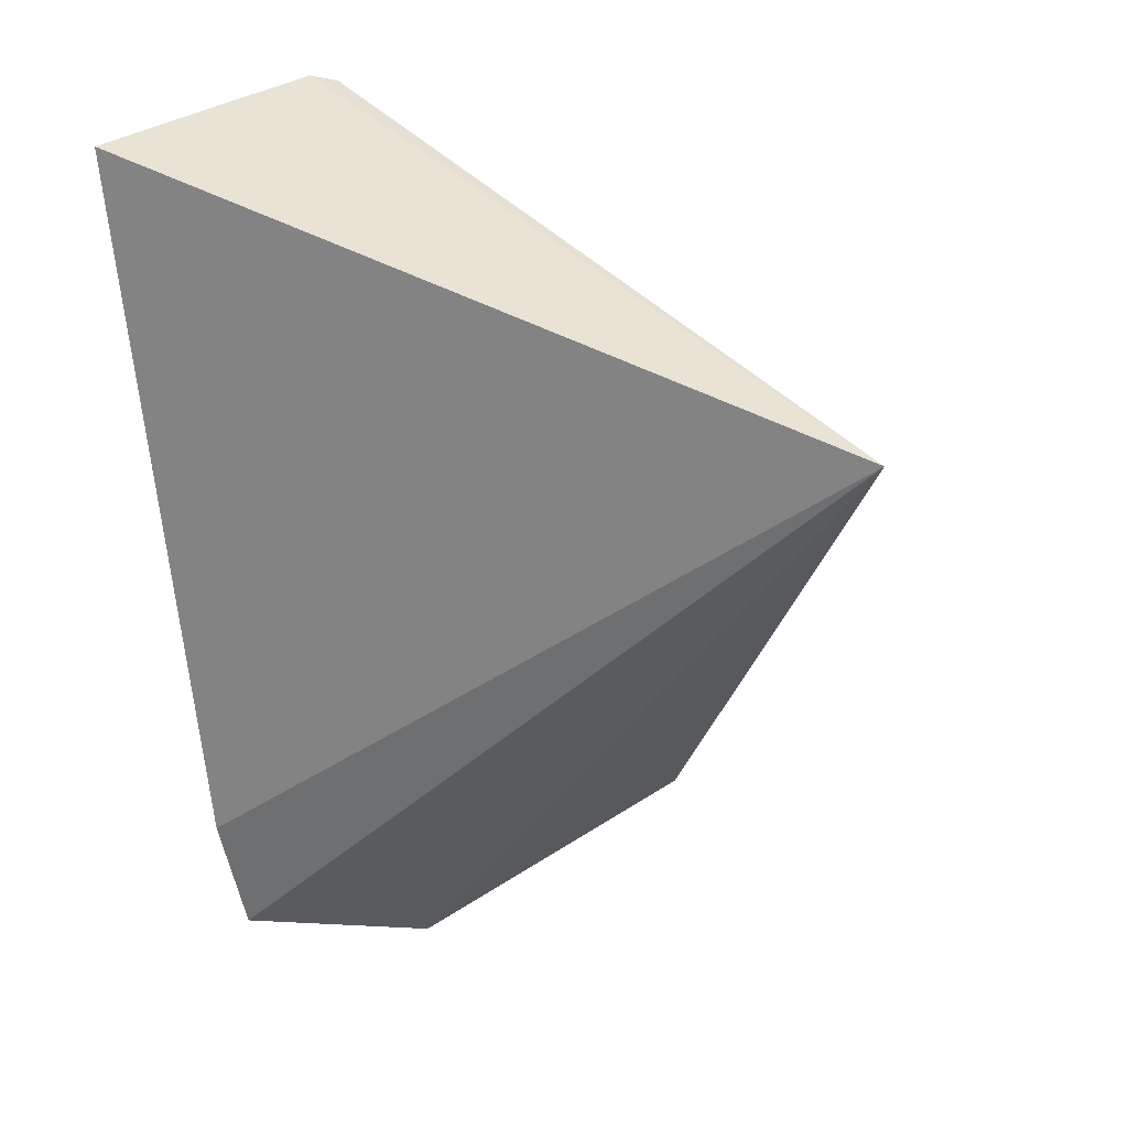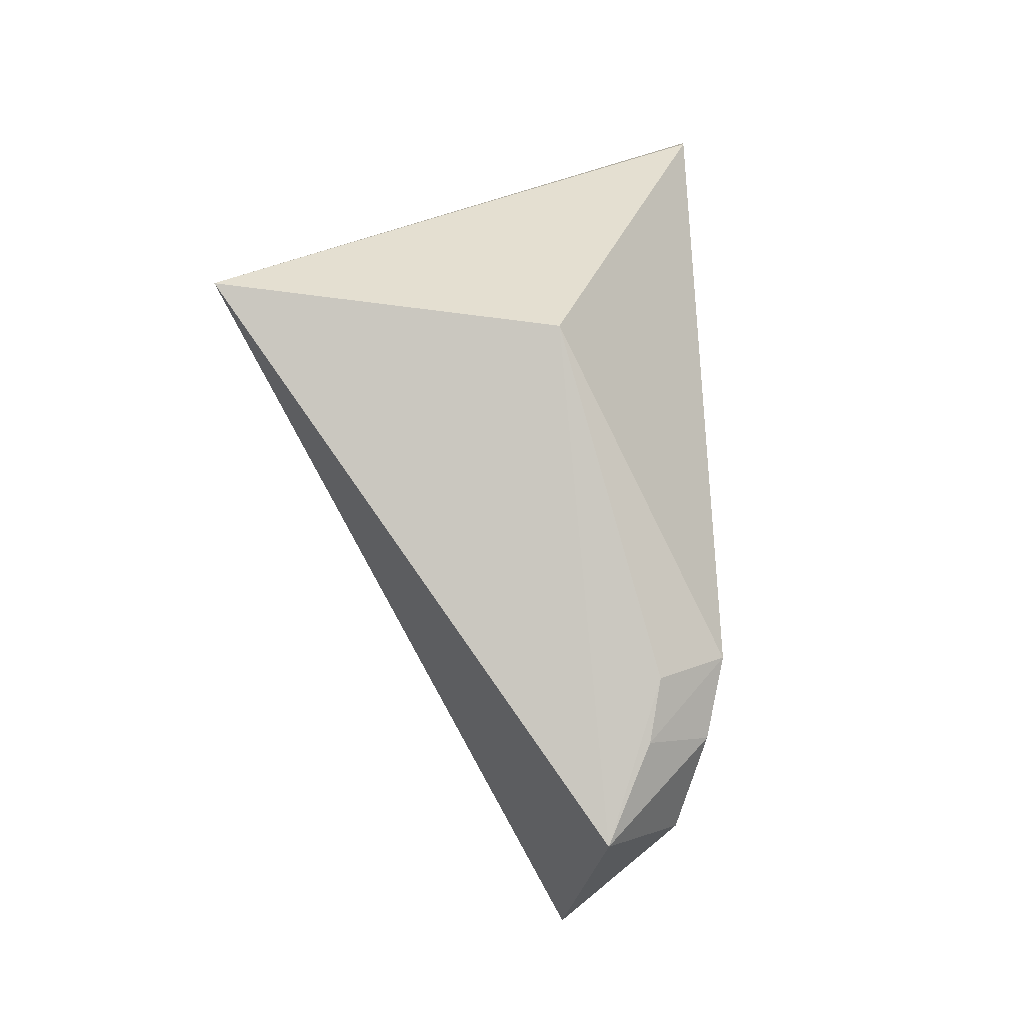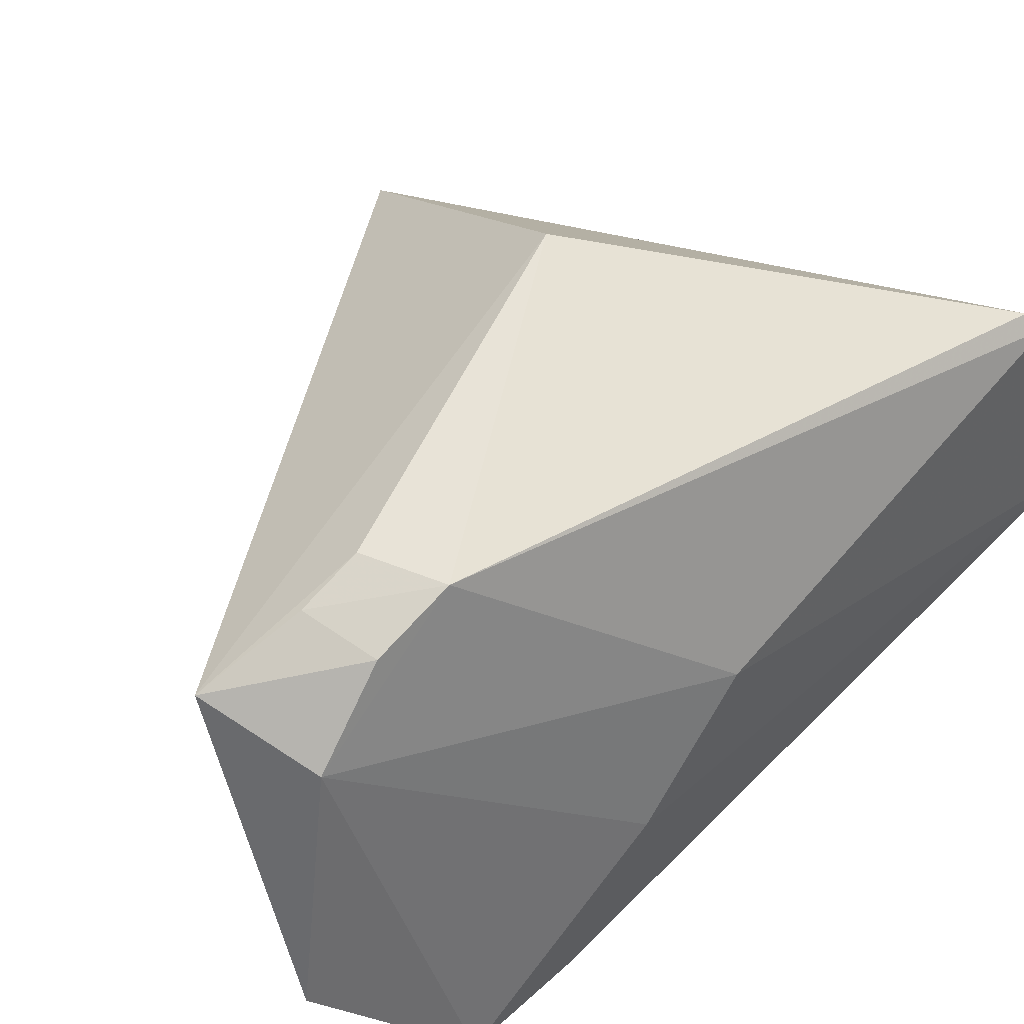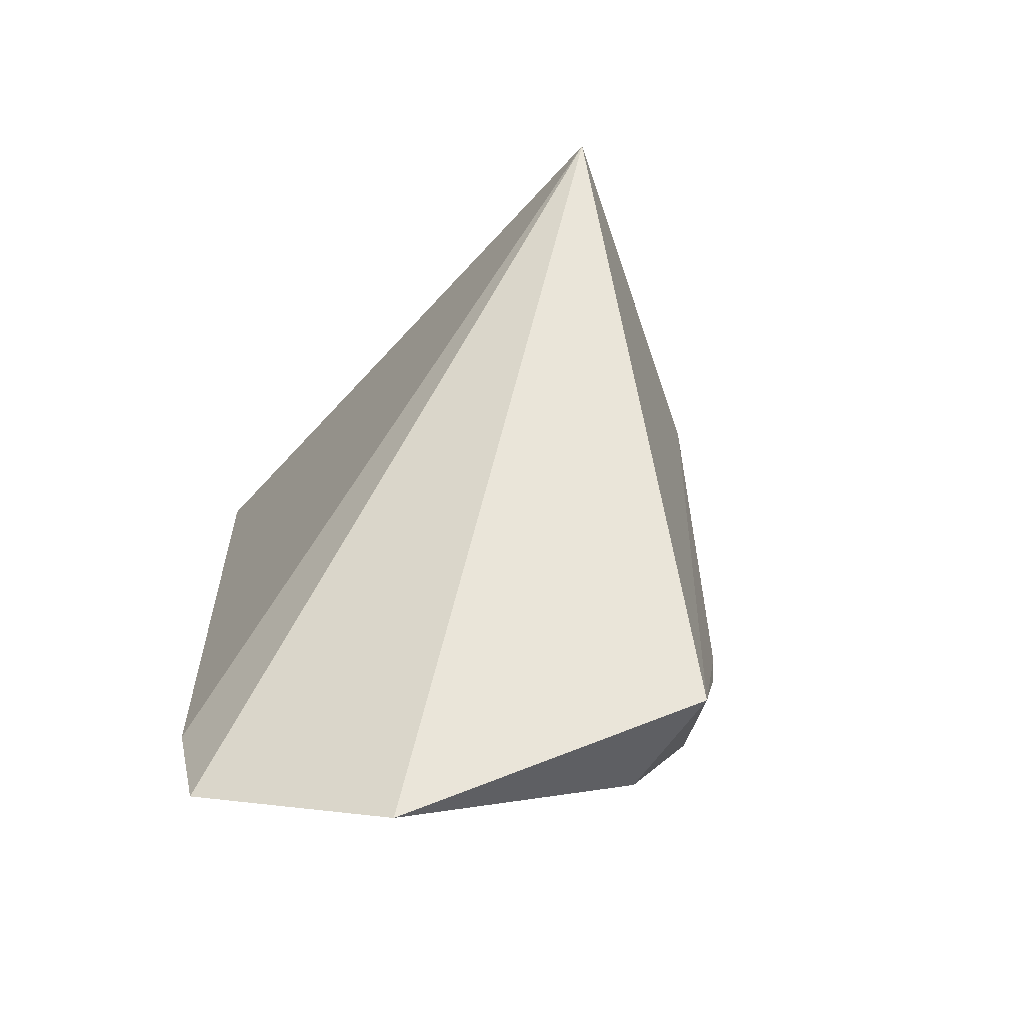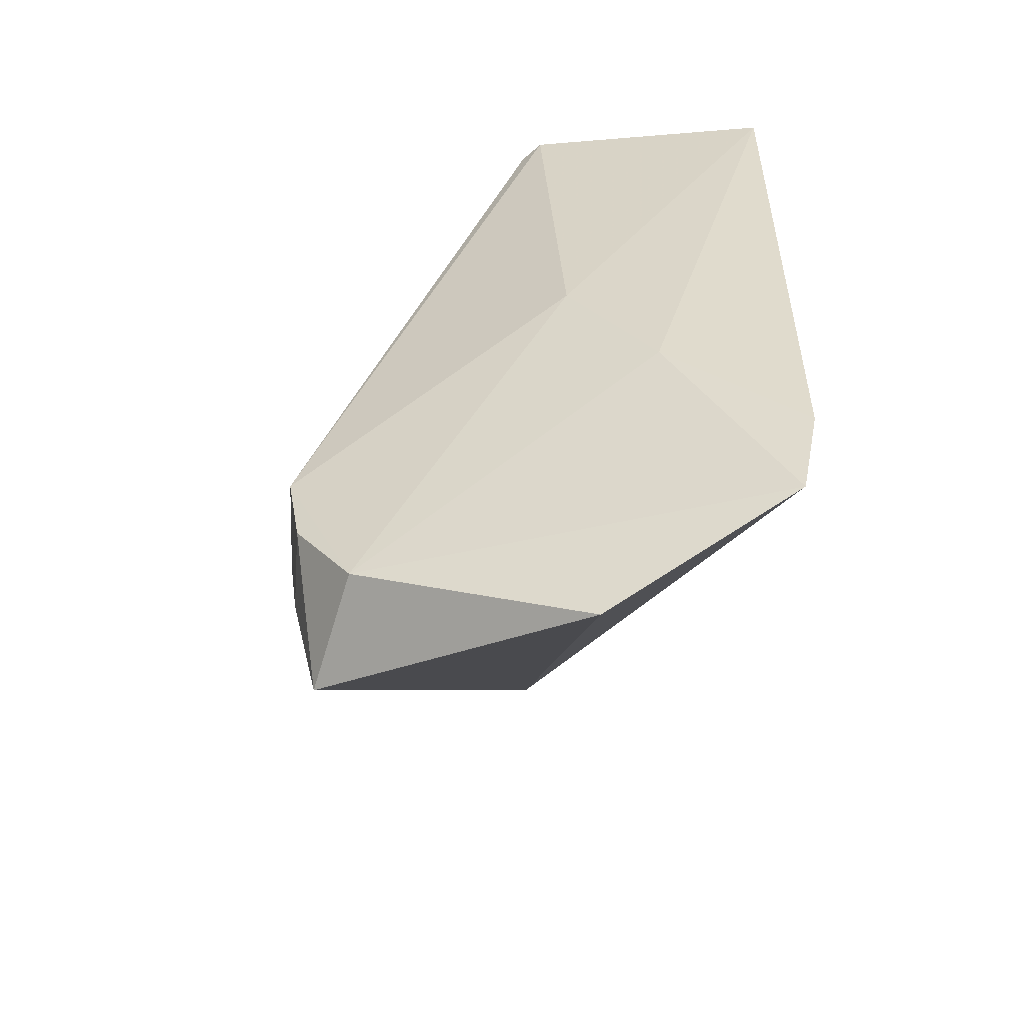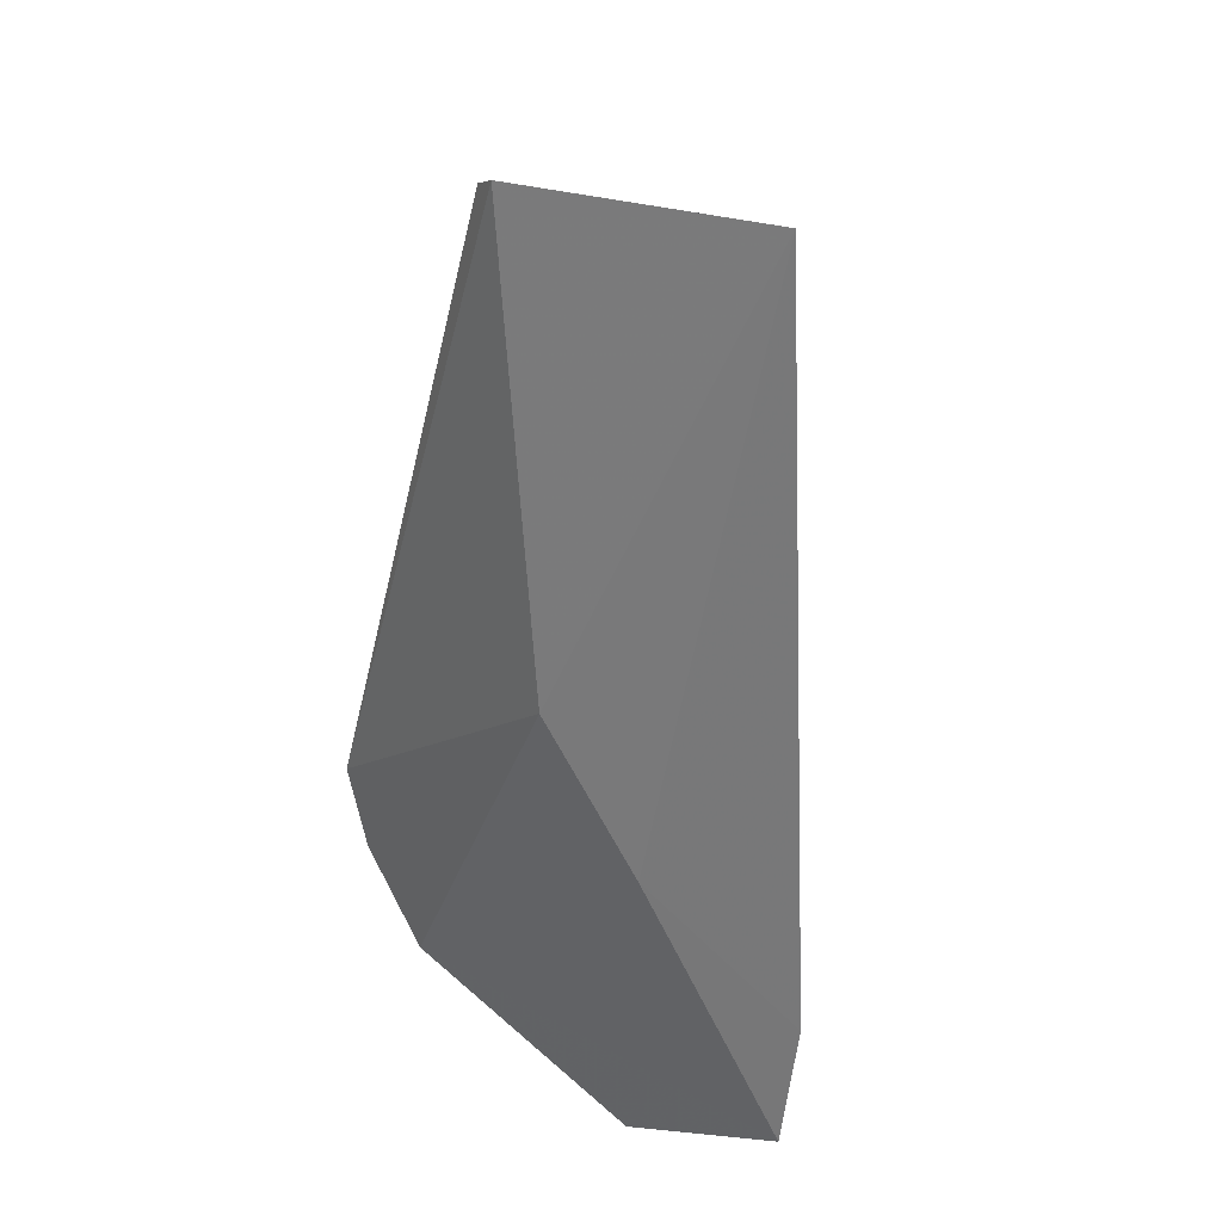
<metadata>
{"format":"obj","ext":"obj","renderer":"f3d","projection":"perspective","resolution":1024,"background":"white","views":[{"elev":28.3,"azim":-154.7,"up":"+Y"},{"elev":-4.4,"azim":-46.4,"up":"+Y"},{"elev":67.2,"azim":39.1,"up":"+Z"},{"elev":-65.2,"azim":-116.4,"up":"+Y"},{"elev":-63.5,"azim":79.1,"up":"+Y"},{"elev":21.7,"azim":105.4,"up":"+Y"}]}
</metadata>
<code>
v 0.005112 -0.03301 0.08638
v 0.01229 -0.04086 0.06915
v 0.01226 -0.02673 0.07706
v 0.01573 -0.0101 0.06869
v -0.01035 -0.01885 0.0742
v 0.01265 -0.03193 0.07376
v 0.01304 -0.009913 0.07808
v 0.0007937 -0.04016 0.08425
v 0.01291 -0.03629 0.06841
v 0.005392 -0.03959 0.08374
v -0.001159 -0.02045 0.08355
v 0.007892 -0.0441 0.07541
v 0.004821 -0.0361 0.0858
v 0.01228 -0.0102 0.07874
v 0.002049 -0.03381 0.08579
v 0.001853 -0.03625 0.08542
f 6 4 3
f 7 1 3
f 7 3 4
f 7 4 5
f 9 5 4
f 9 2 5
f 9 6 2
f 9 4 6
f 10 2 6
f 10 6 3
f 10 3 1
f 11 5 8
f 12 8 5
f 12 5 2
f 12 10 8
f 12 2 10
f 13 10 1
f 13 8 10
f 14 7 5
f 14 5 11
f 14 11 1
f 14 1 7
f 15 11 8
f 15 1 11
f 16 13 1
f 16 1 15
f 16 15 8
f 16 8 13

</code>
